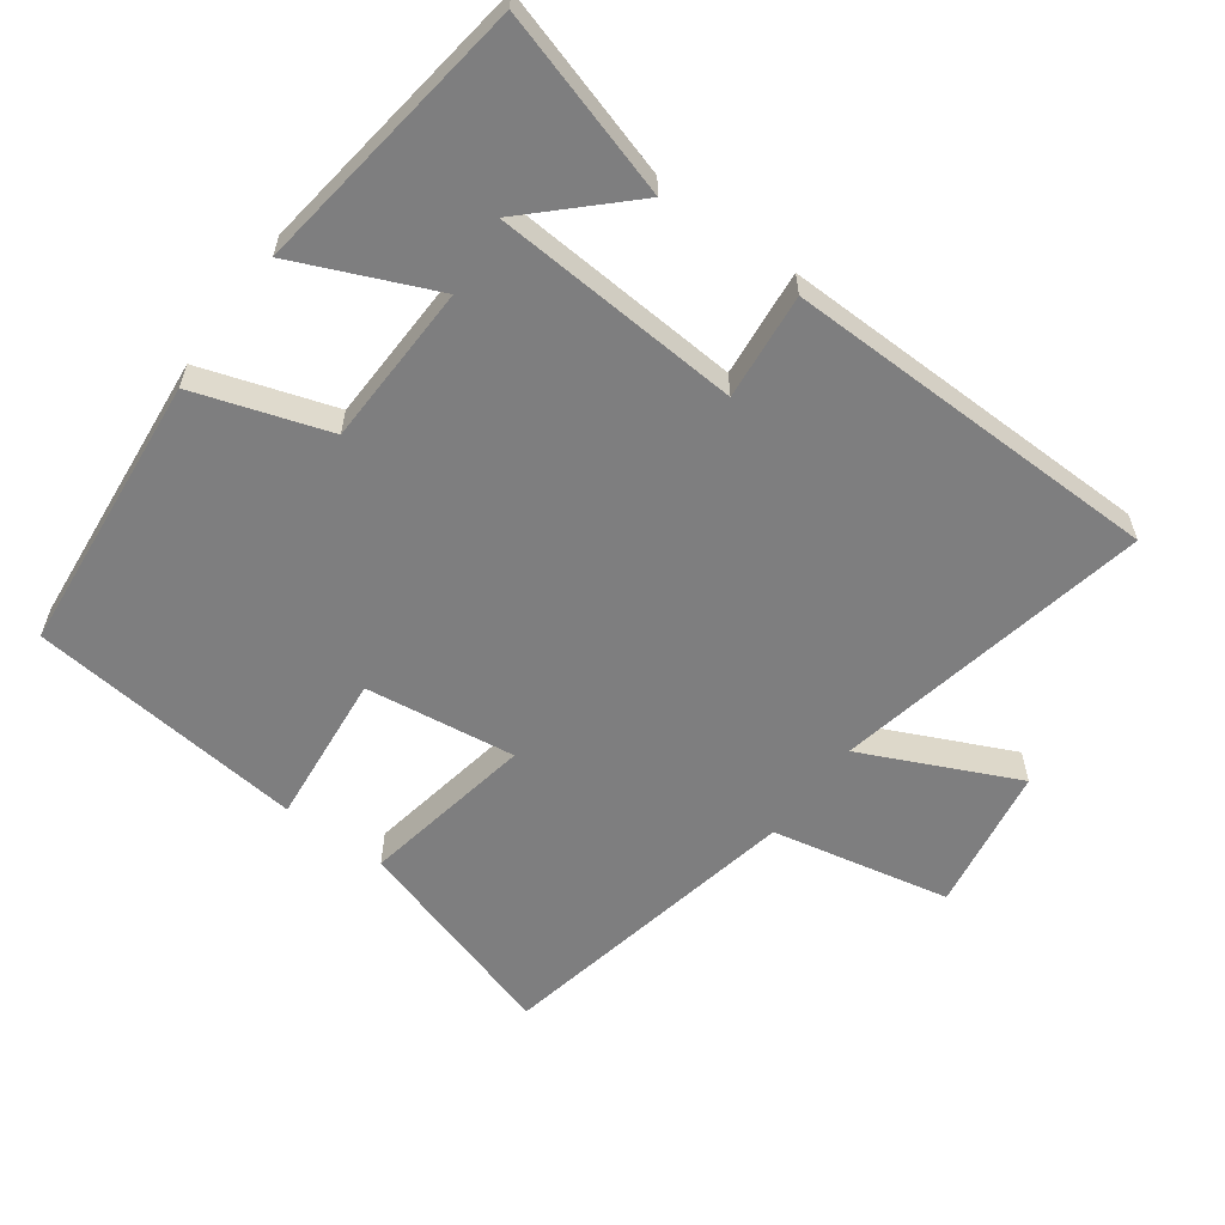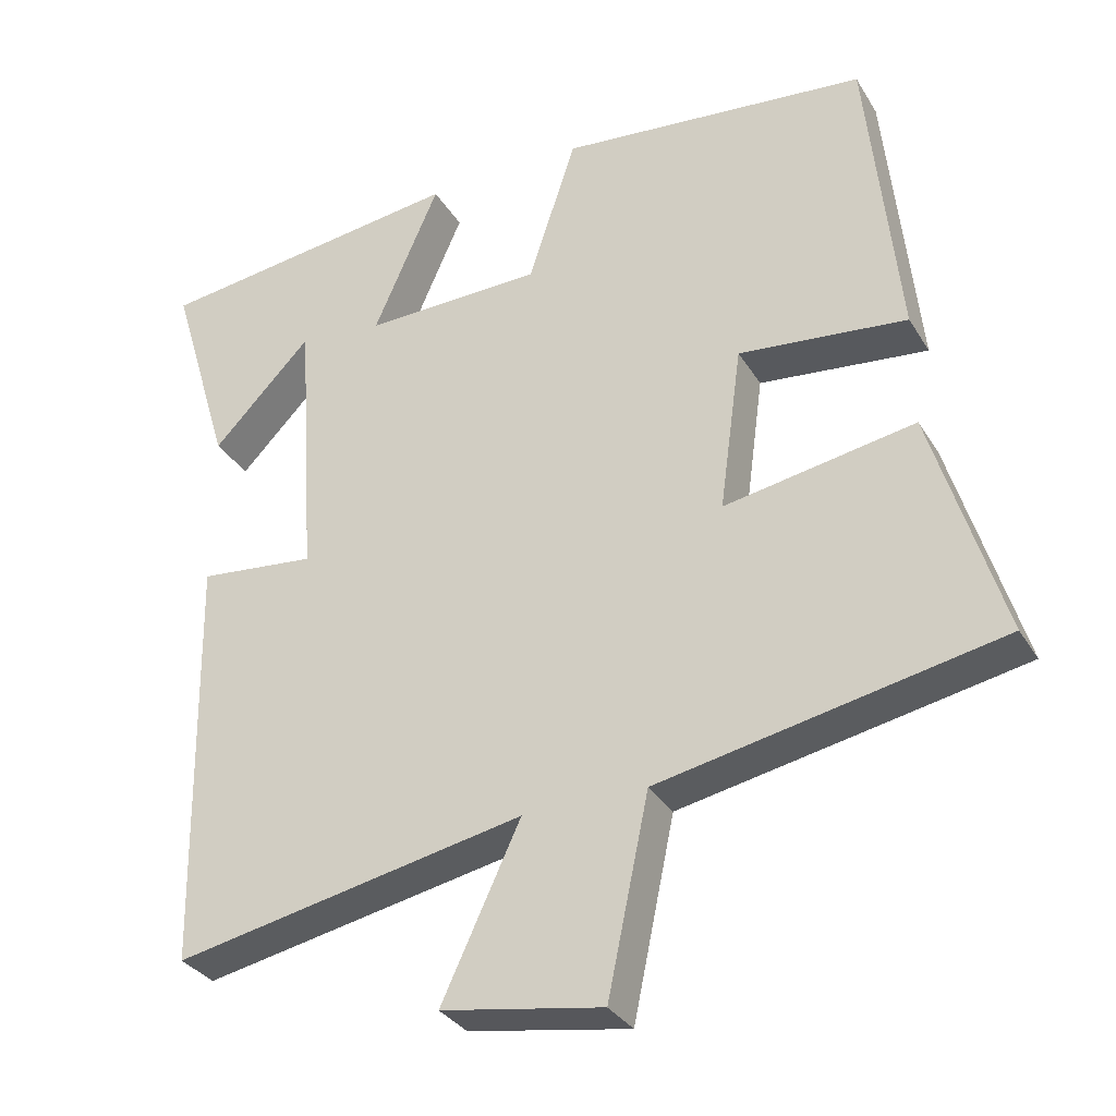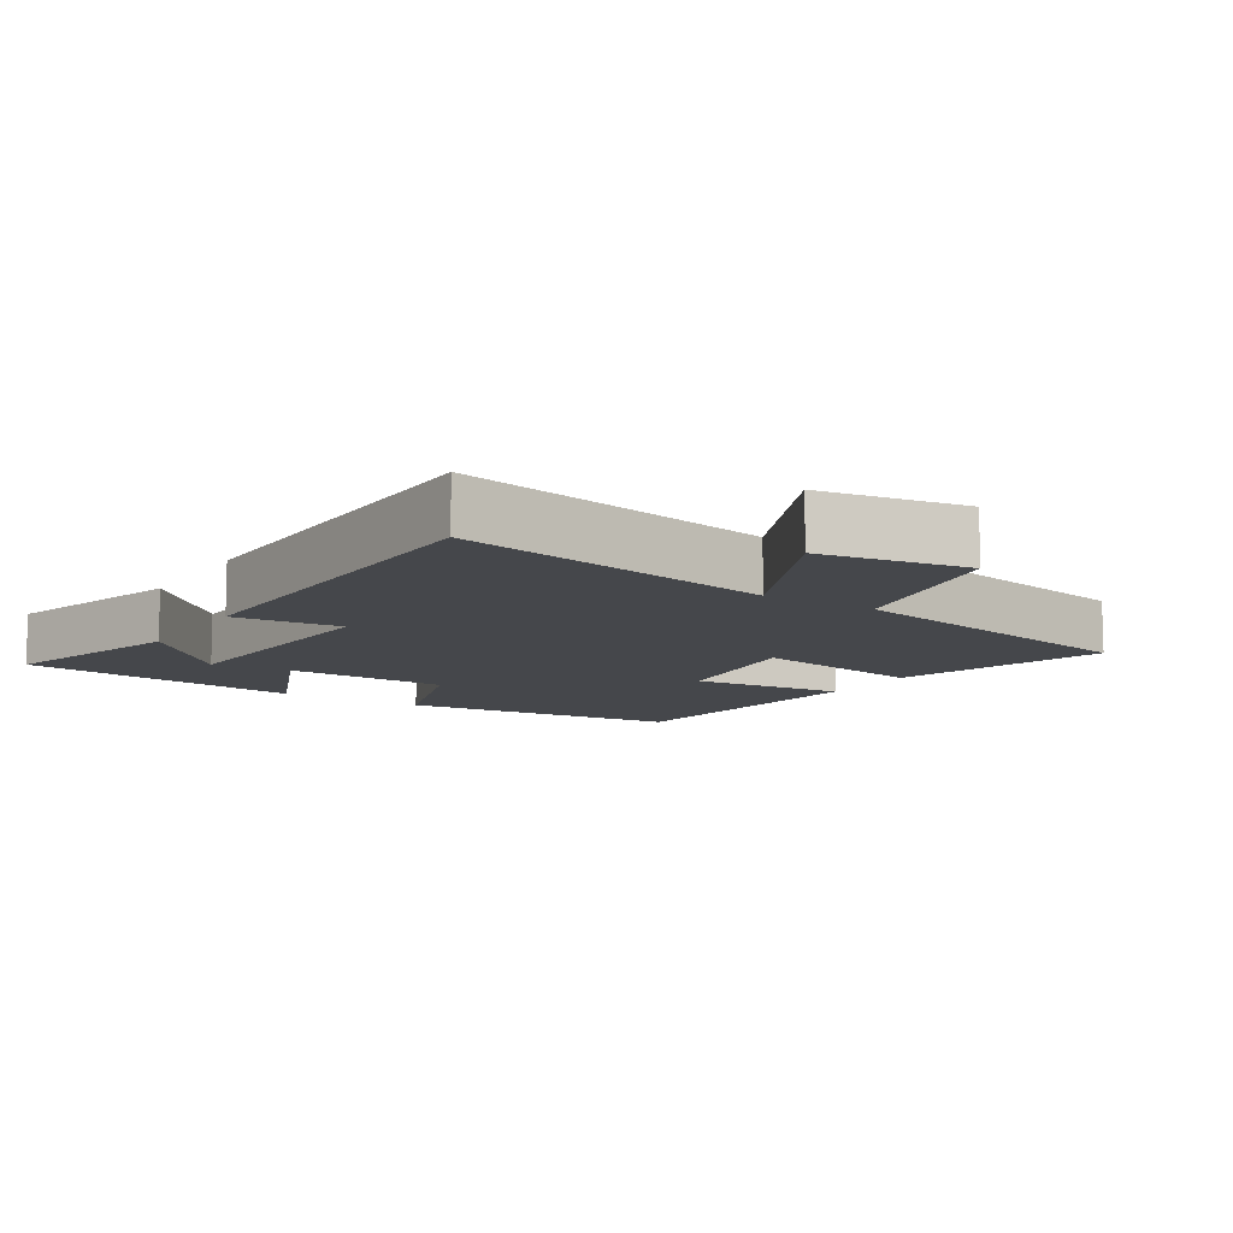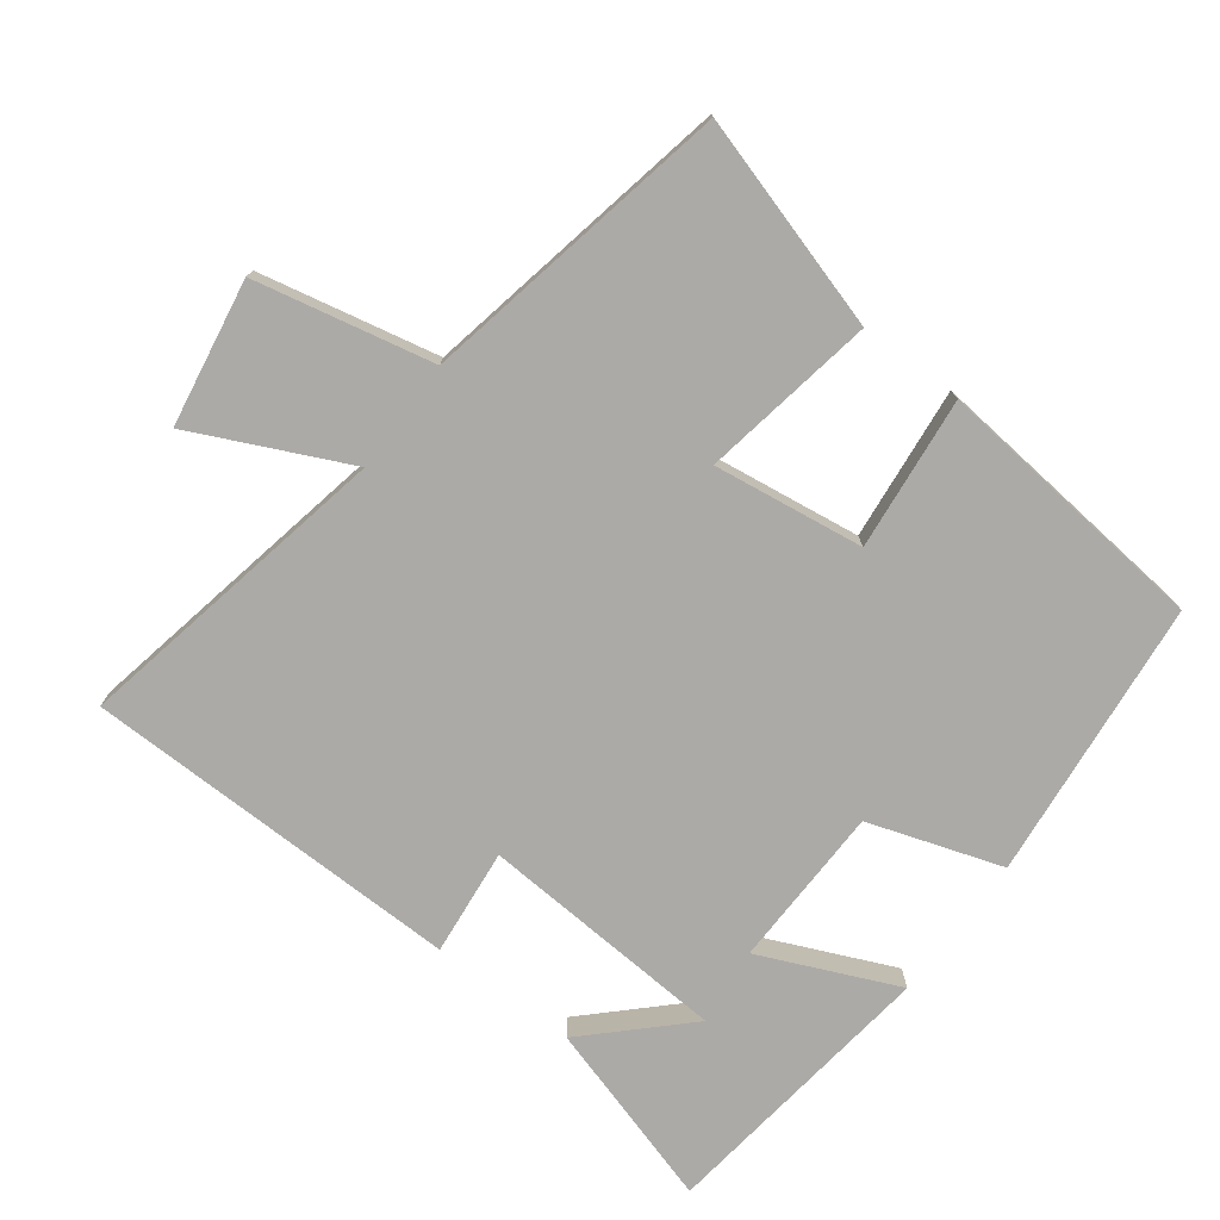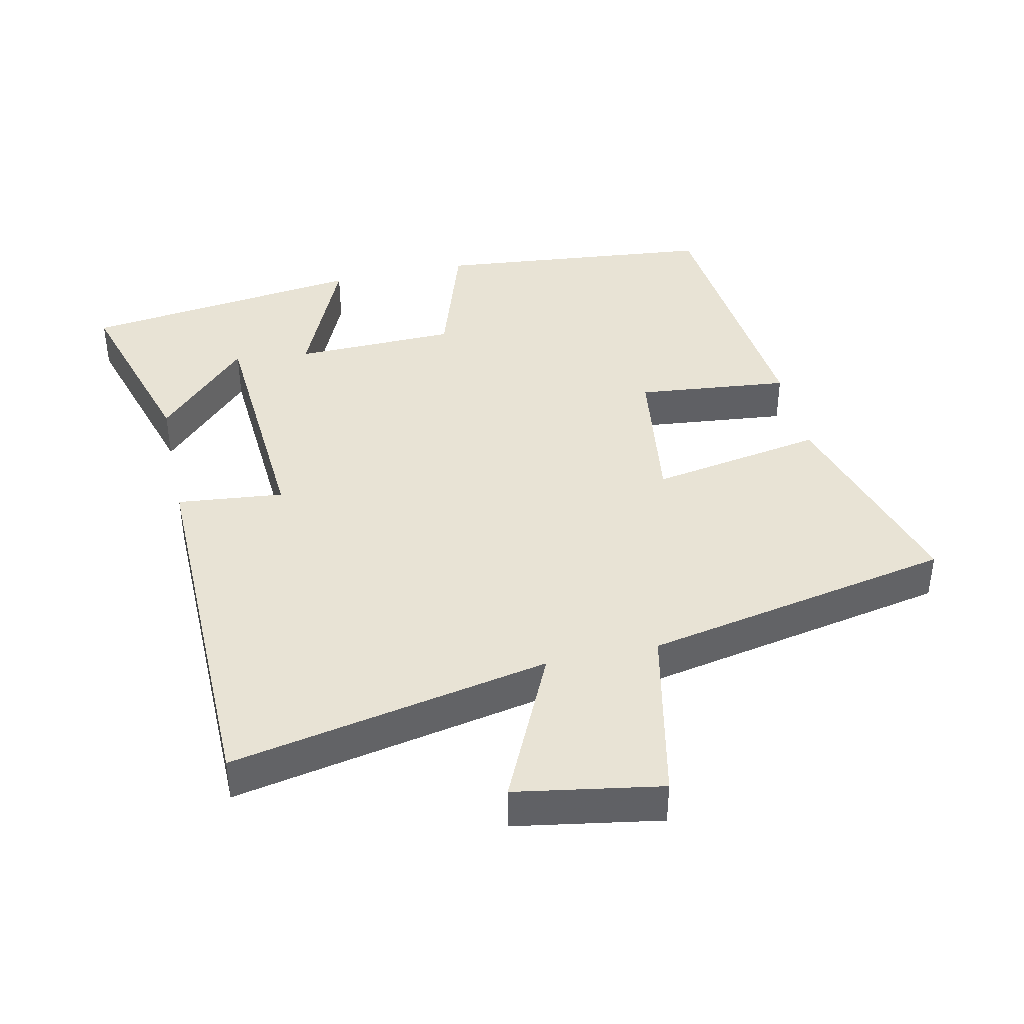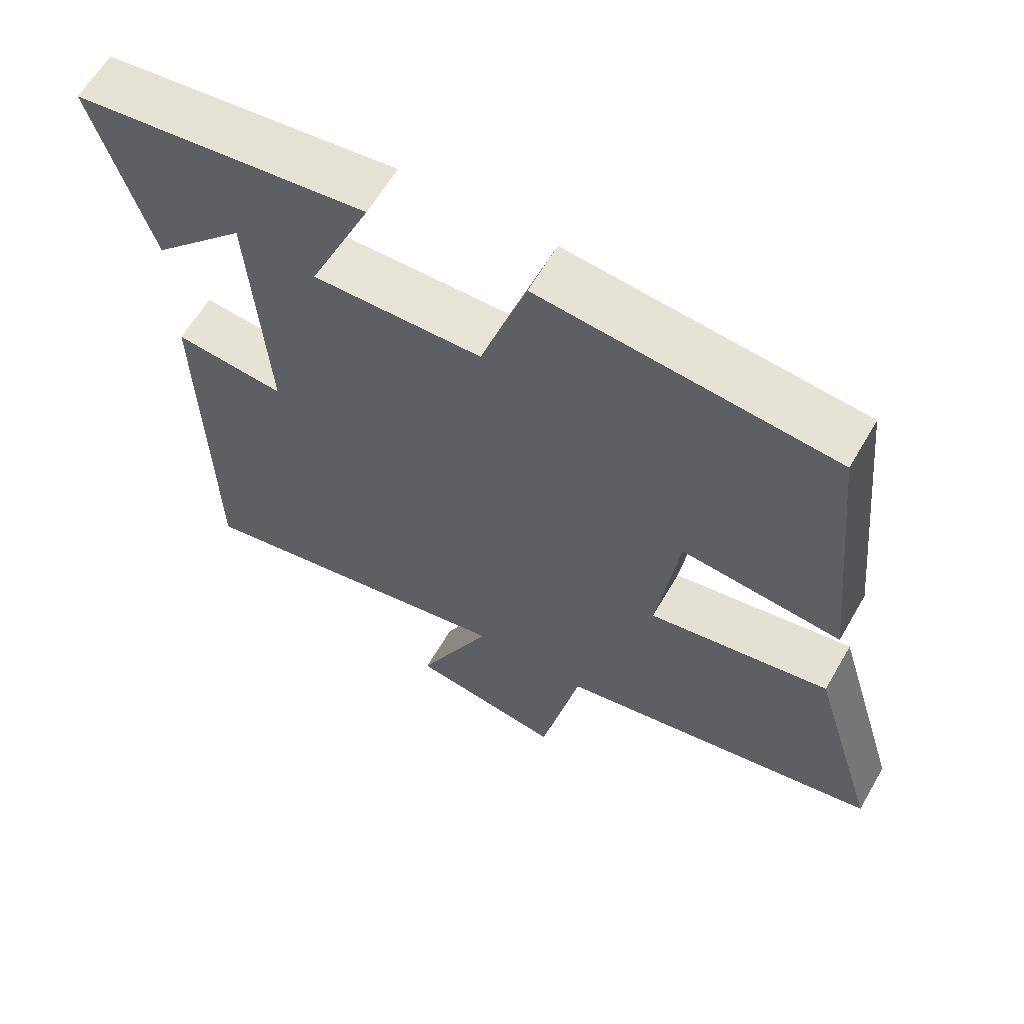
<metadata>
{"format":"obj","ext":"obj","renderer":"f3d","projection":"perspective","resolution":1024,"background":"white","views":[{"elev":-59.4,"azim":53.7,"up":"+Y"},{"elev":-32.2,"azim":-153.5,"up":"+Z"},{"elev":-10.3,"azim":147.7,"up":"+Y"},{"elev":-76.0,"azim":-126.8,"up":"+Y"},{"elev":41.1,"azim":167.7,"up":"+Y"},{"elev":62.1,"azim":-149.9,"up":"+Z"}]}
</metadata>
<code>
v -0.458 0.07 0.459
v -0.047 0.07 0.5
v 0.017 0.07 0.305
v 0.255 0.07 0.299
v 0.167 0.07 0.5
v 0.581 0.07 0.446
v 0.5 0.07 0.175
v 0.368 0.07 0.311
v 0.344 0.07 -0.053
v 0.5 0.07 -0.037
v 0.491 0.07 -0.593
v 0.024 0.07 -0.5
v 0.129 0.07 -0.725
v -0.085 0.07 -0.761
v -0.14 0.07 -0.5
v -0.594 0.07 -0.41
v -0.5 0.07 -0.099
v -0.246 0.07 -0.144
v -0.276 0.07 0.076
v -0.5 0.07 0.053
v -0.458 0 0.459
v -0.047 0 0.5
v 0.017 0 0.305
v 0.255 0 0.299
v 0.167 0 0.5
v 0.581 0 0.446
v 0.5 0 0.175
v 0.368 0 0.311
v 0.344 0 -0.053
v 0.5 0 -0.037
v 0.491 0 -0.593
v 0.024 0 -0.5
v 0.129 0 -0.725
v -0.085 0 -0.761
v -0.14 0 -0.5
v -0.594 0 -0.41
v -0.5 0 -0.099
v -0.246 0 -0.144
v -0.276 0 0.076
v -0.5 0 0.053
f 19 20 1 2
f 18 19 2 3
f 15 16 17 18
f 15 18 3 4
f 12 13 14 15
f 12 15 4
f 9 10 11 12
f 8 9 12 4
f 6 7 8
f 4 5 6 8
f 22 21 40 39
f 23 22 39 38
f 38 37 36 35
f 24 23 38 35
f 35 34 33 32
f 24 35 32
f 32 31 30 29
f 24 32 29 28
f 28 27 26
f 28 26 25 24
f 1 21 22 2
f 2 22 23 3
f 3 23 24 4
f 4 24 25 5
f 5 25 26 6
f 6 26 27 7
f 7 27 28 8
f 8 28 29 9
f 9 29 30 10
f 10 30 31 11
f 11 31 32 12
f 12 32 33 13
f 13 33 34 14
f 14 34 35 15
f 15 35 36 16
f 16 36 37 17
f 17 37 38 18
f 18 38 39 19
f 19 39 40 20
f 20 40 21 1

</code>
